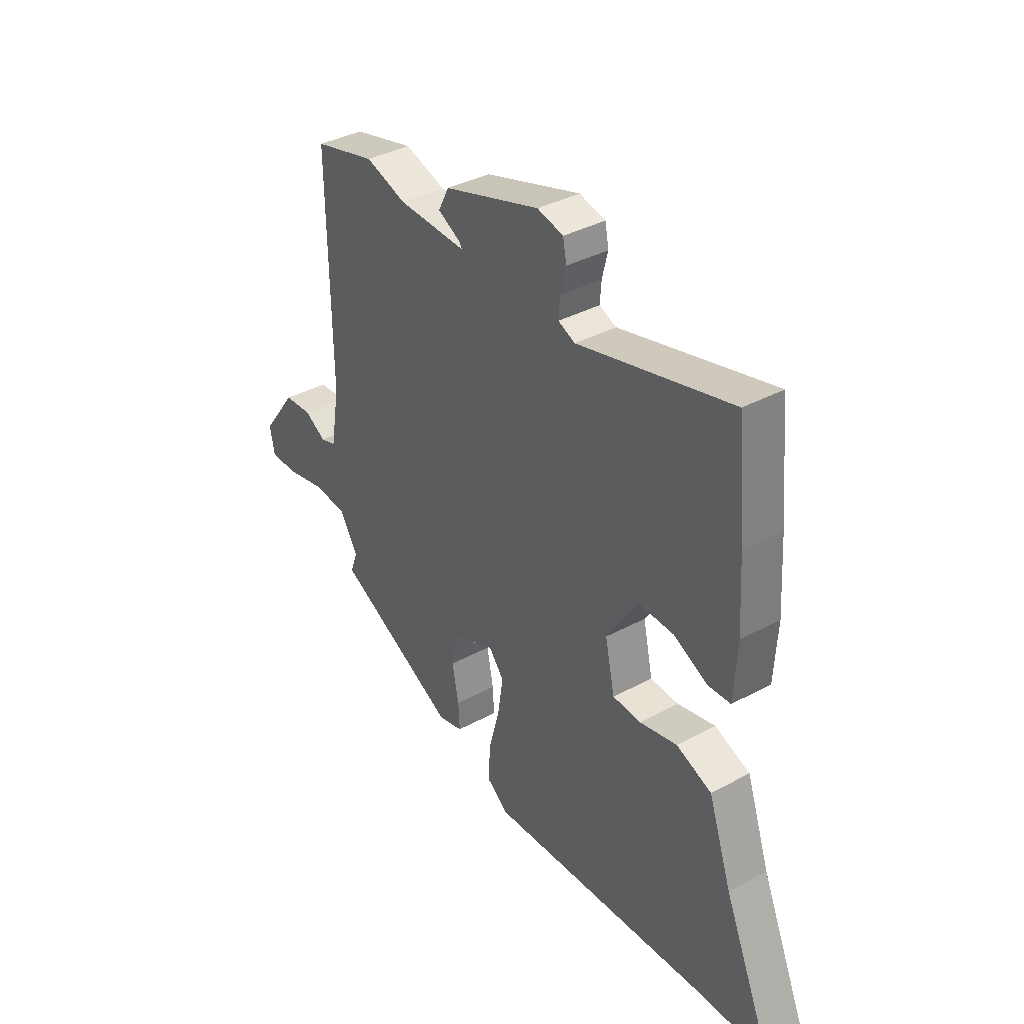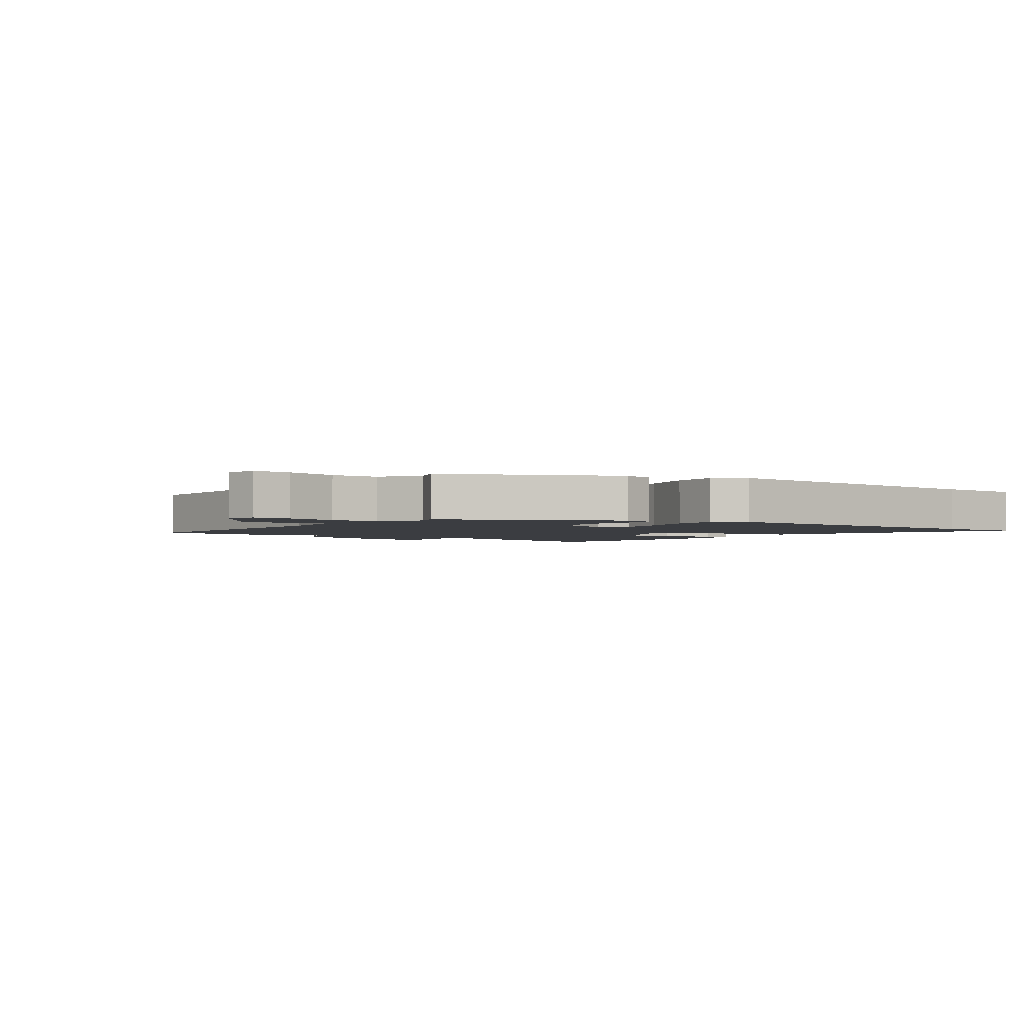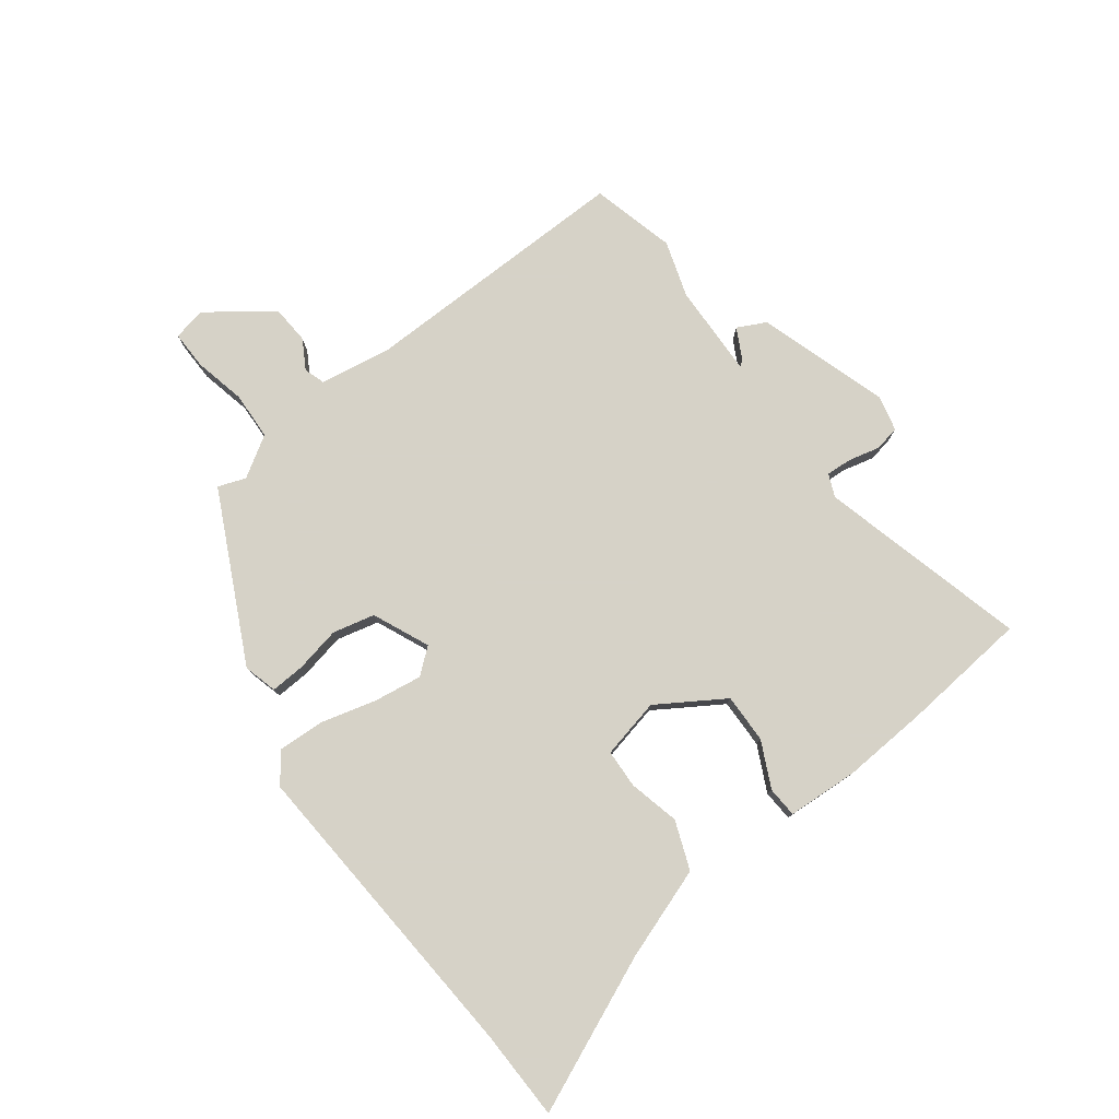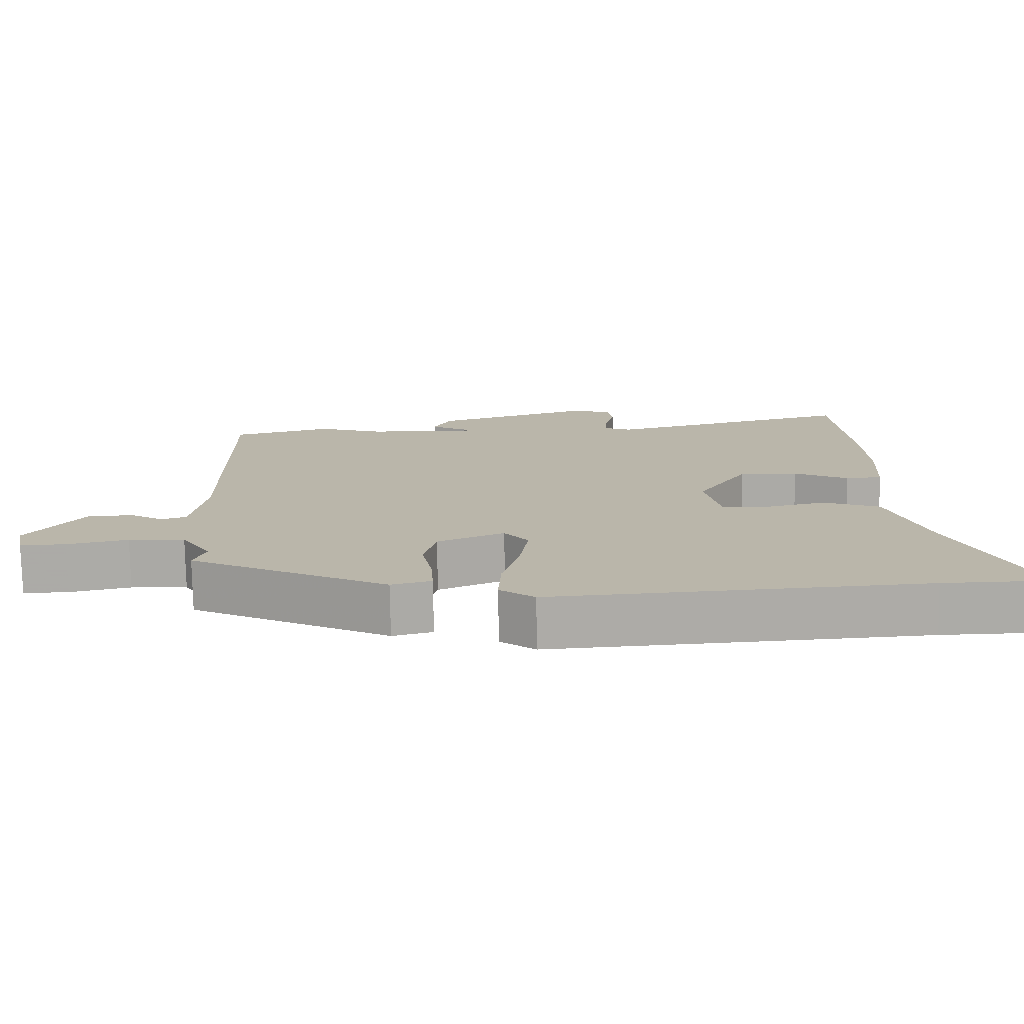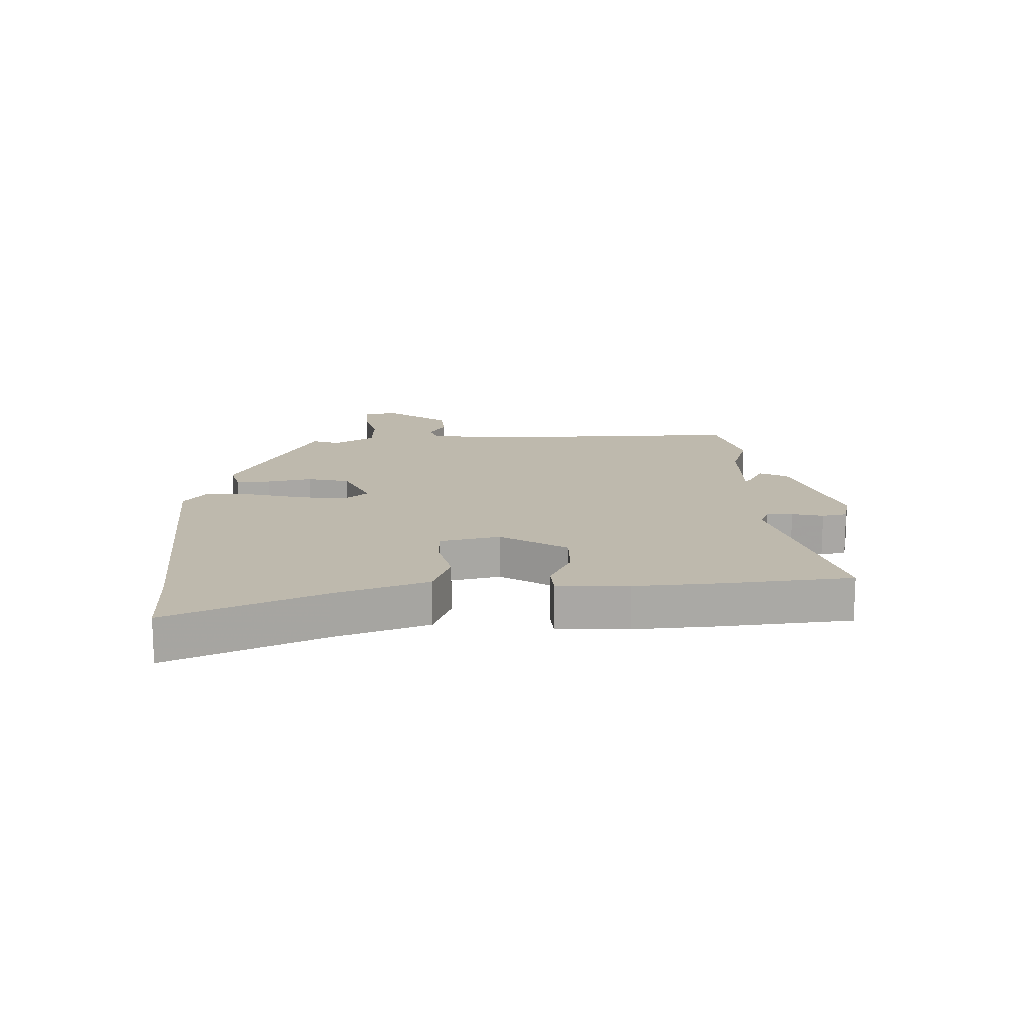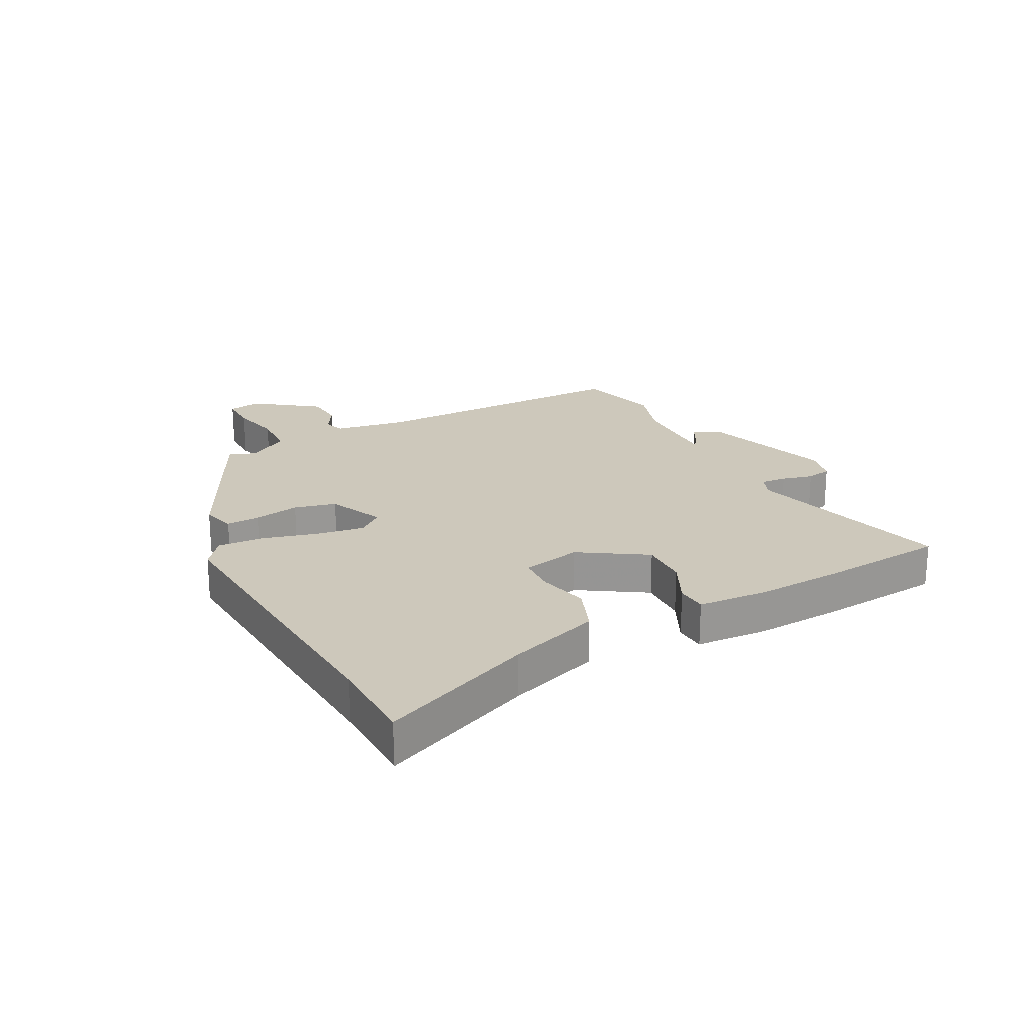
<metadata>
{"format":"obj","ext":"obj","renderer":"f3d","projection":"perspective","resolution":1024,"background":"white","views":[{"elev":37.1,"azim":-124.9,"up":"+Z"},{"elev":-2.4,"azim":143.6,"up":"+Y"},{"elev":78.5,"azim":-127.2,"up":"+Y"},{"elev":-76.0,"azim":-179.0,"up":"+Z"},{"elev":15.1,"azim":-92.3,"up":"+Y"},{"elev":21.8,"azim":-117.6,"up":"+Y"}]}
</metadata>
<code>
v 0.375 0.07 0.532
v 0.515 0.07 0.496
v 0.51 0.07 0.041
v 0.53 0.07 -0.079
v 0.565 0.07 -0.09
v 0.613 0.07 -0.062
v 0.677 0.07 -0.066
v 0.755 0.07 -0.172
v 0.744 0.07 -0.227
v 0.68 0.07 -0.226
v 0.594 0.07 -0.207
v 0.515 0.07 -0.211
v 0.473 0.07 -0.279
v 0.49 0.07 -0.325
v 0.212 0.07 -0.464
v 0.156 0.07 -0.449
v 0.159 0.07 -0.392
v 0.174 0.07 -0.316
v 0.157 0.07 -0.246
v 0.063 0.07 -0.205
v 0.029 0.07 -0.247
v 0.041 0.07 -0.327
v 0.066 0.07 -0.419
v 0.07 0.07 -0.497
v 0.021 0.07 -0.534
v -0.5 0.07 -0.5
v -0.65 0.07 -0.497
v -0.54 0.07 -0.241
v -0.487 0.07 -0.088
v -0.407 0.07 -0.057
v -0.322 0.07 -0.077
v -0.258 0.07 -0.074
v -0.236 0.07 0.026
v -0.306 0.07 0.136
v -0.388 0.07 0.134
v -0.464 0.07 0.097
v -0.515 0.07 0.1
v -0.522 0.07 0.219
v -0.513 0.07 0.363
v -0.493 0.07 0.573
v -0.146 0.07 0.483
v -0.108 0.07 0.499
v -0.111 0.07 0.542
v -0.124 0.07 0.594
v -0.116 0.07 0.636
v -0.057 0.07 0.65
v 0.161 0.07 0.581
v 0.185 0.07 0.534
v 0.134 0.07 0.507
v 0.127 0.07 0.497
v 0.282 0.07 0.502
v 0.375 0 0.532
v 0.515 0 0.496
v 0.51 0 0.041
v 0.53 0 -0.079
v 0.565 0 -0.09
v 0.613 0 -0.062
v 0.677 0 -0.066
v 0.755 0 -0.172
v 0.744 0 -0.227
v 0.68 0 -0.226
v 0.594 0 -0.207
v 0.515 0 -0.211
v 0.473 0 -0.279
v 0.49 0 -0.325
v 0.212 0 -0.464
v 0.156 0 -0.449
v 0.159 0 -0.392
v 0.174 0 -0.316
v 0.157 0 -0.246
v 0.063 0 -0.205
v 0.029 0 -0.247
v 0.041 0 -0.327
v 0.066 0 -0.419
v 0.07 0 -0.497
v 0.021 0 -0.534
v -0.5 0 -0.5
v -0.65 0 -0.497
v -0.54 0 -0.241
v -0.487 0 -0.088
v -0.407 0 -0.057
v -0.322 0 -0.077
v -0.258 0 -0.074
v -0.236 0 0.026
v -0.306 0 0.136
v -0.388 0 0.134
v -0.464 0 0.097
v -0.515 0 0.1
v -0.522 0 0.219
v -0.513 0 0.363
v -0.493 0 0.573
v -0.146 0 0.483
v -0.108 0 0.499
v -0.111 0 0.542
v -0.124 0 0.594
v -0.116 0 0.636
v -0.057 0 0.65
v 0.161 0 0.581
v 0.185 0 0.534
v 0.134 0 0.507
v 0.127 0 0.497
v 0.282 0 0.502
f 47 48 49
f 46 47 49
f 45 46 49
f 44 45 49
f 43 44 49
f 42 43 49 50
f 41 42 50
f 39 40 41
f 38 39 41
f 37 38 41
f 36 37 41
f 35 36 41
f 41 50 51
f 35 41 51
f 34 35 51
f 28 29 30 31
f 28 31 32
f 27 28 32
f 26 27 32
f 25 26 32
f 24 25 32
f 23 24 32
f 22 23 32
f 21 22 32 33
f 16 17 18
f 15 16 18
f 14 15 18
f 13 14 18
f 12 13 18 19
f 9 10 11
f 8 9 11
f 7 8 11
f 6 7 11
f 5 6 11
f 4 5 11 12
f 12 19 20
f 4 12 20
f 3 4 20
f 51 1 2
f 34 51 2
f 33 34 2
f 21 33 2
f 20 21 2
f 2 3 20
f 100 99 98
f 100 98 97
f 100 97 96
f 100 96 95
f 100 95 94
f 101 100 94 93
f 101 93 92
f 92 91 90
f 92 90 89
f 92 89 88
f 92 88 87
f 92 87 86
f 102 101 92
f 102 92 86
f 102 86 85
f 82 81 80 79
f 83 82 79
f 83 79 78
f 83 78 77
f 83 77 76
f 83 76 75
f 83 75 74
f 83 74 73
f 84 83 73 72
f 69 68 67
f 69 67 66
f 69 66 65
f 69 65 64
f 70 69 64 63
f 62 61 60
f 62 60 59
f 62 59 58
f 62 58 57
f 62 57 56
f 63 62 56 55
f 71 70 63
f 71 63 55
f 71 55 54
f 53 52 102
f 53 102 85
f 53 85 84
f 53 84 72
f 53 72 71
f 71 54 53
f 1 52 53 2
f 2 53 54 3
f 3 54 55 4
f 4 55 56 5
f 5 56 57 6
f 6 57 58 7
f 7 58 59 8
f 8 59 60 9
f 9 60 61 10
f 10 61 62 11
f 11 62 63 12
f 12 63 64 13
f 13 64 65 14
f 14 65 66 15
f 15 66 67 16
f 16 67 68 17
f 17 68 69 18
f 18 69 70 19
f 19 70 71 20
f 20 71 72 21
f 21 72 73 22
f 22 73 74 23
f 23 74 75 24
f 24 75 76 25
f 25 76 77 26
f 26 77 78 27
f 27 78 79 28
f 28 79 80 29
f 29 80 81 30
f 30 81 82 31
f 31 82 83 32
f 32 83 84 33
f 33 84 85 34
f 34 85 86 35
f 35 86 87 36
f 36 87 88 37
f 37 88 89 38
f 38 89 90 39
f 39 90 91 40
f 40 91 92 41
f 41 92 93 42
f 42 93 94 43
f 43 94 95 44
f 44 95 96 45
f 45 96 97 46
f 46 97 98 47
f 47 98 99 48
f 48 99 100 49
f 49 100 101 50
f 50 101 102 51
f 51 102 52 1

</code>
